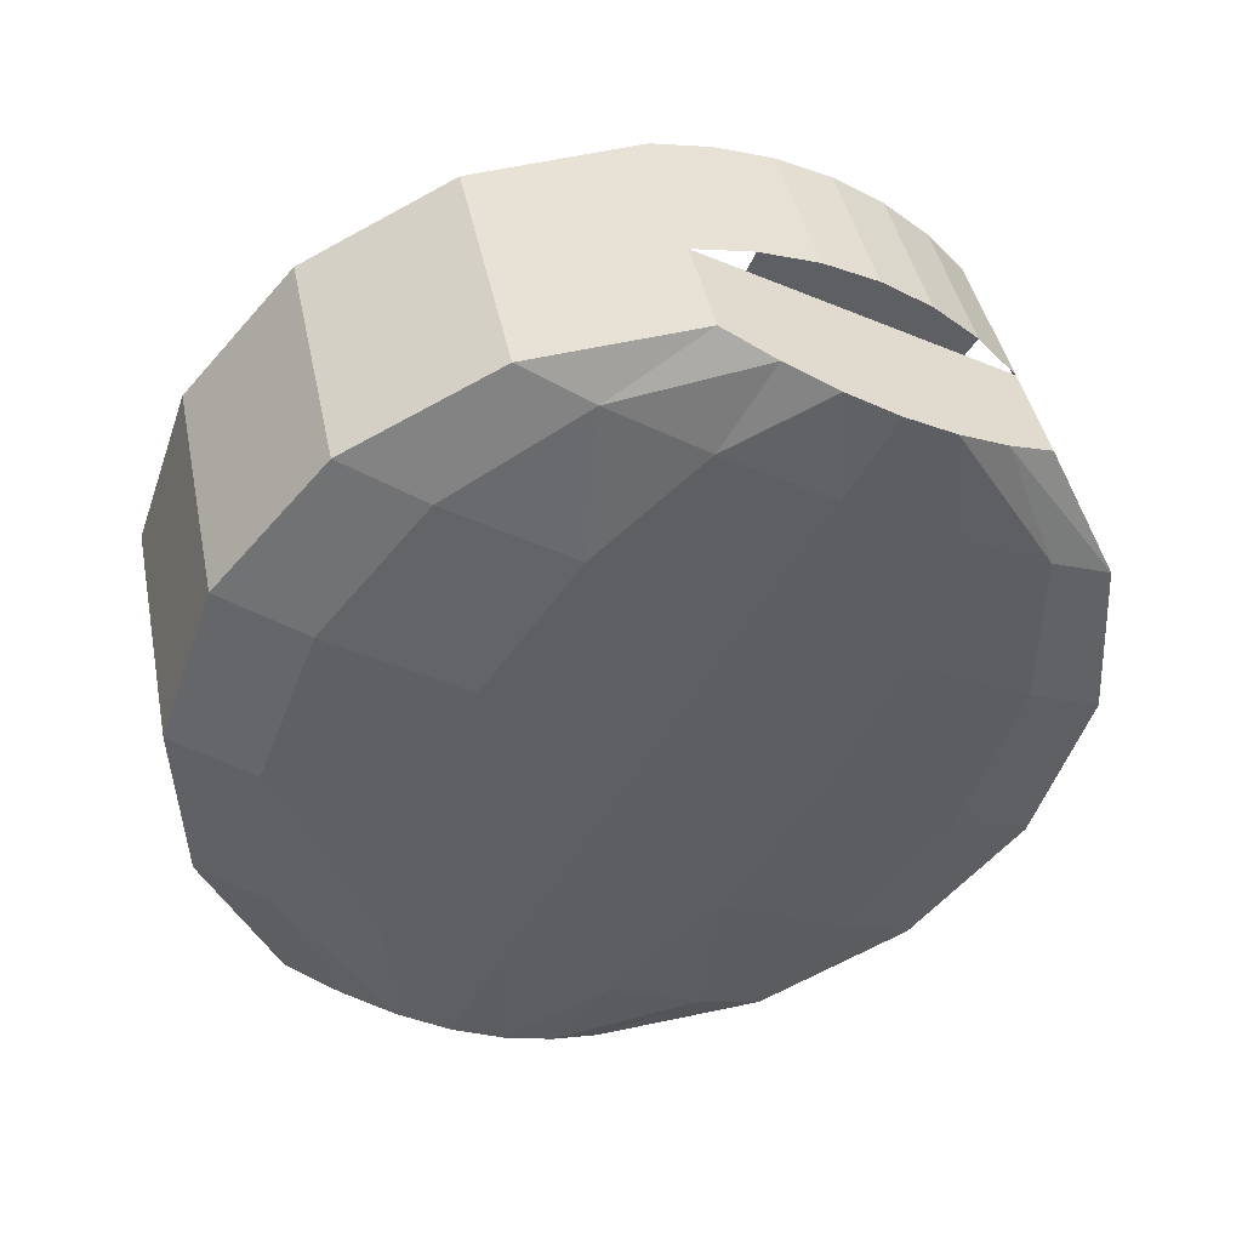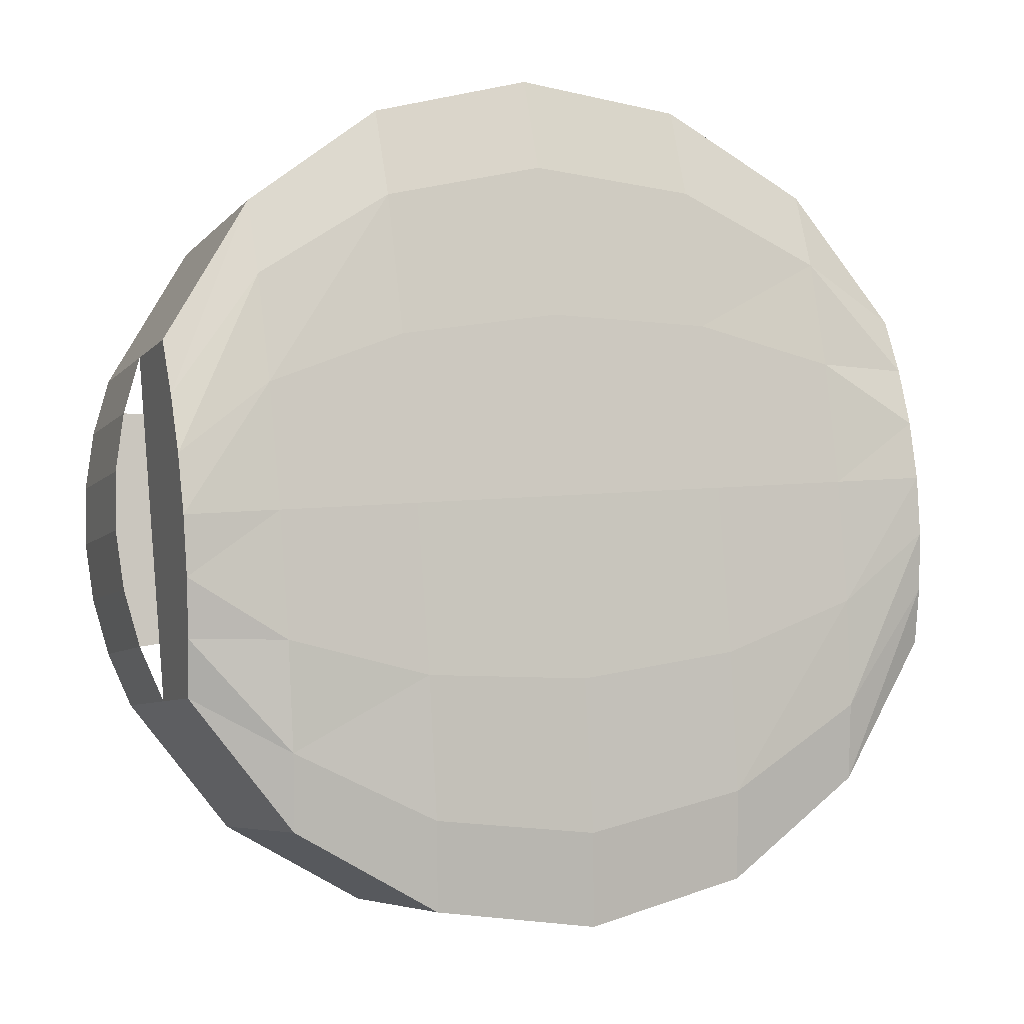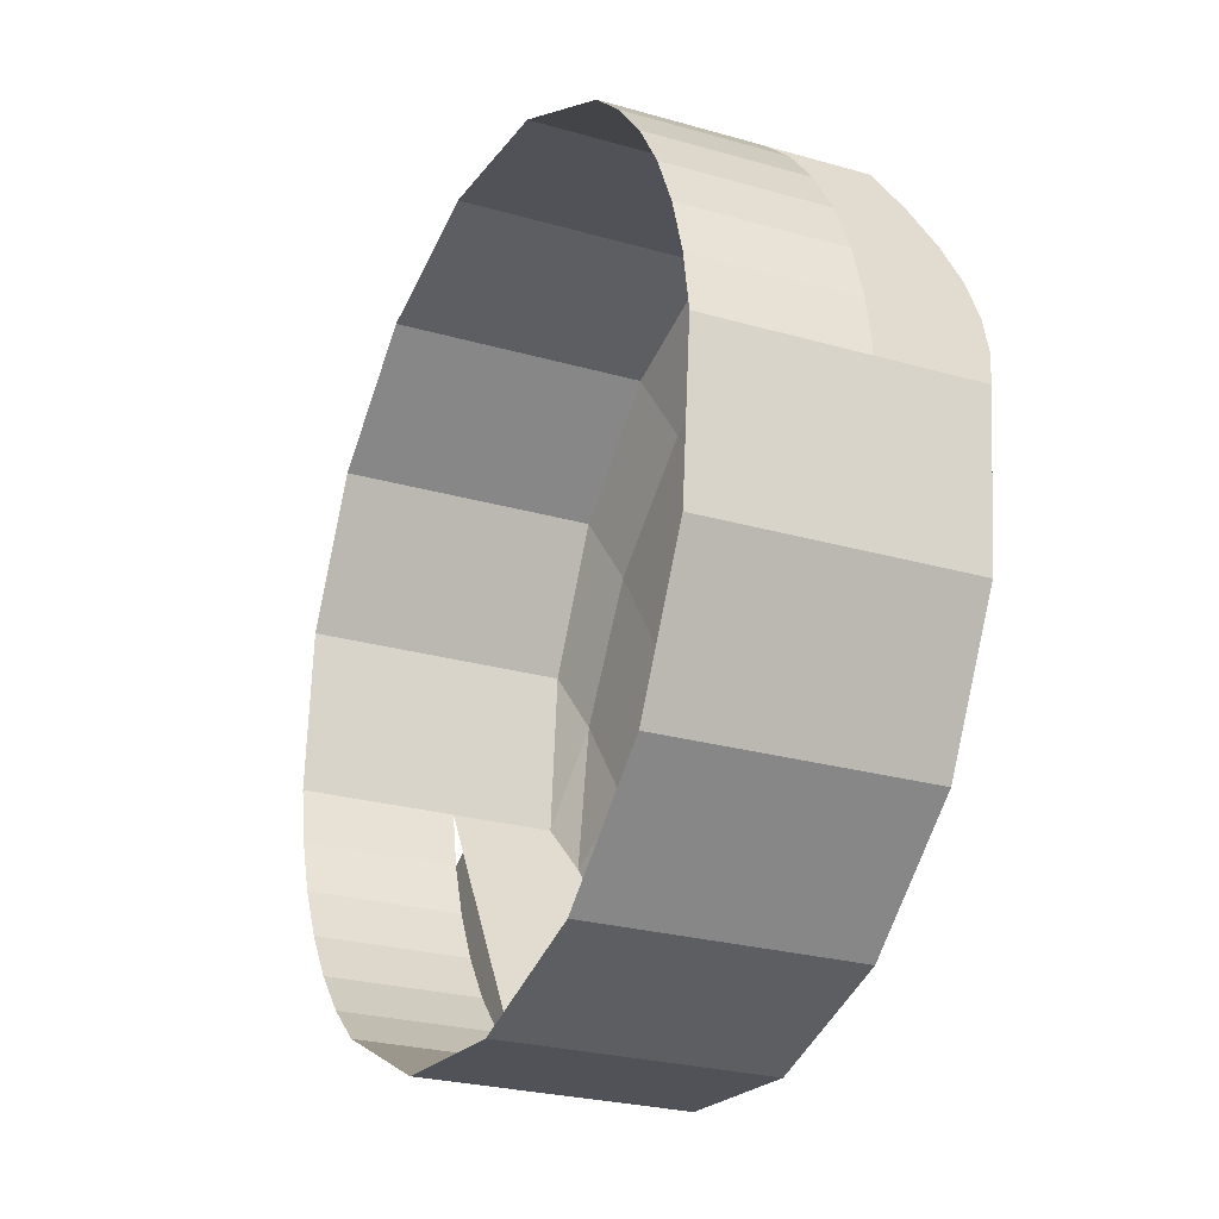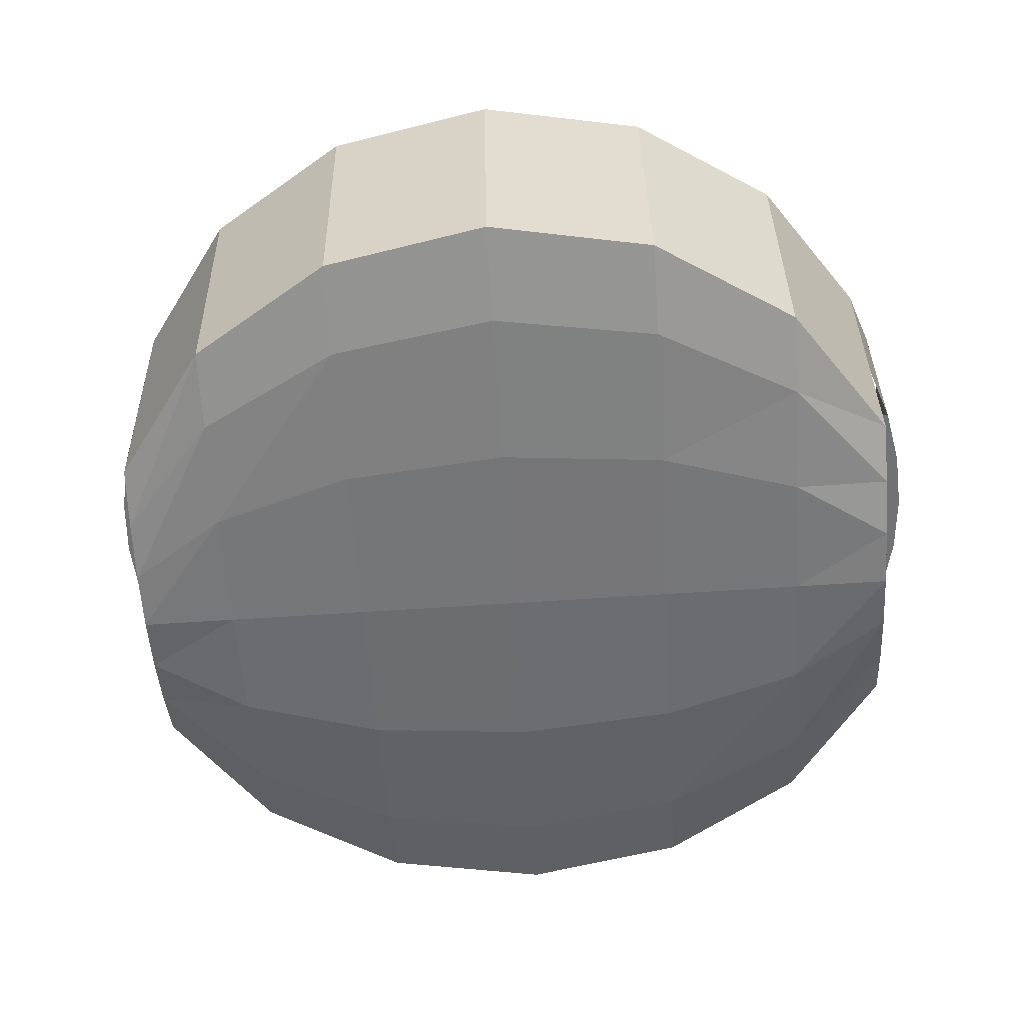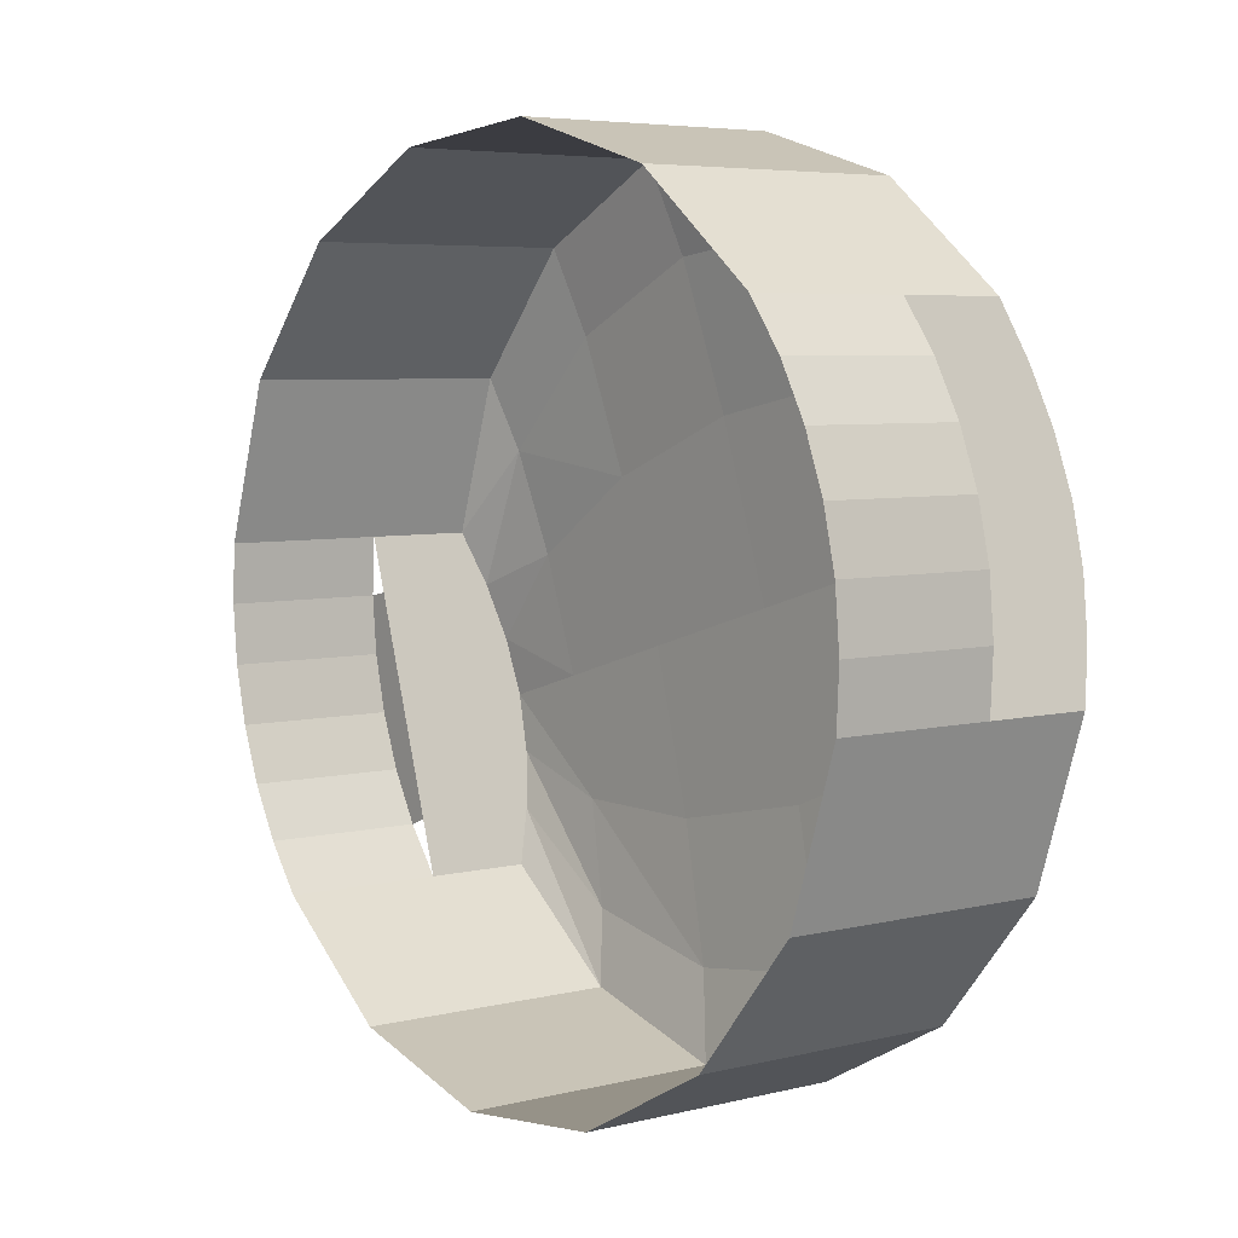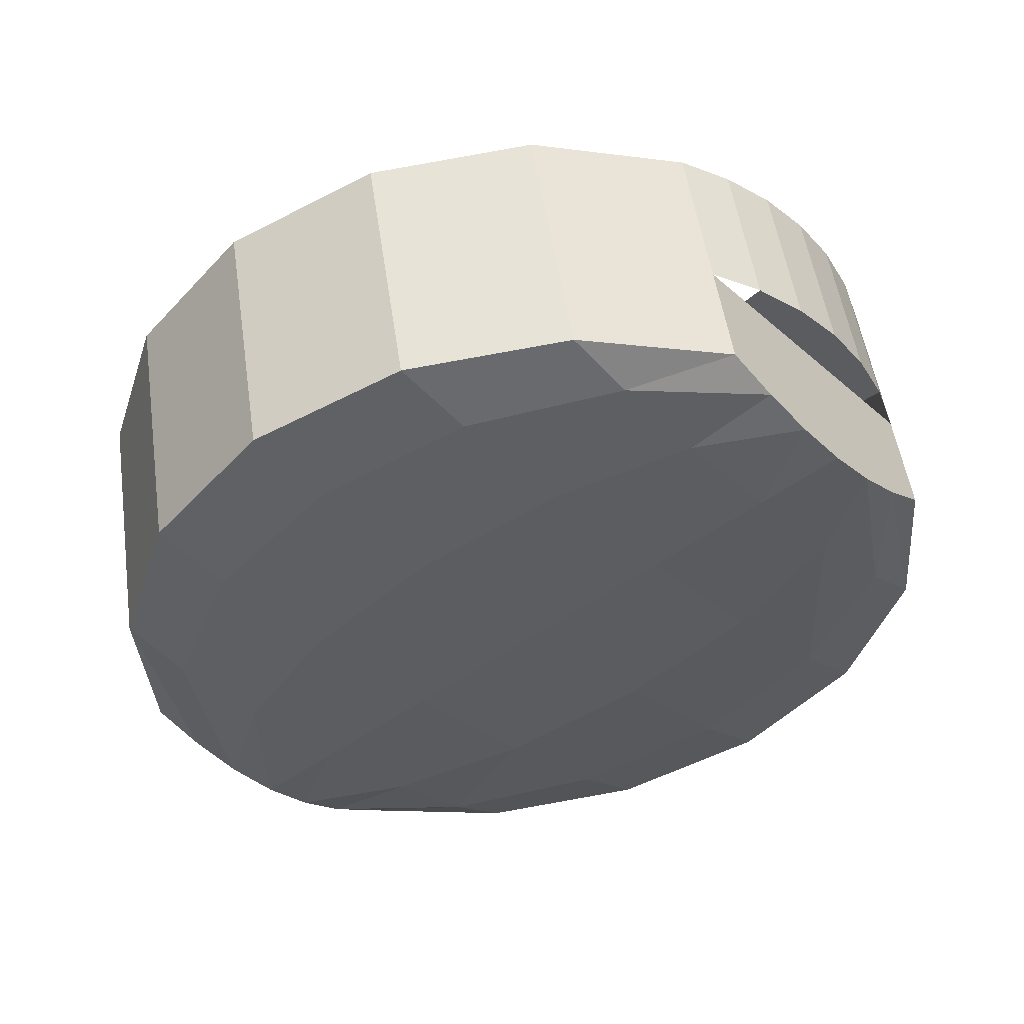
<metadata>
{"format":"obj","ext":"obj","renderer":"f3d","projection":"perspective","resolution":1024,"background":"white","views":[{"elev":-54.2,"azim":-119.7,"up":"+Y"},{"elev":7.8,"azim":-21.0,"up":"+Z"},{"elev":-56.9,"azim":-111.8,"up":"+Z"},{"elev":-68.3,"azim":-176.3,"up":"+Y"},{"elev":-15.9,"azim":-126.5,"up":"+Z"},{"elev":-47.9,"azim":-140.2,"up":"+Y"}]}
</metadata>
<code>
o mesh18/mesh18-geometry#mesh18-geometry
v -0.05783 0.3071 0.8961
v -0.04421 0.2964 0.9189
v -0.05783 0.2919 0.8996
v -0.04421 0.3116 0.9153
v -0.05783 0.2874 0.8924
v -0.05783 0.3053 0.888
v -0.05783 0.3299 0.8909
v -0.02417 0.3145 0.9281
v -0.04421 0.2912 0.9088
v -0.04421 0.3343 0.9101
v -0.06071 0.3281 0.883
v -0.02417 0.2993 0.9316
v -0.05783 0.3034 0.8799
v -0.05783 0.2838 0.8847
v -0.02417 0.2937 0.9196
v -0.06071 0.3053 0.8883
v -0.000656 0.3155 0.9326
v -0.02417 0.3373 0.9229
v -0.06245 0.3034 0.8802
v -0.04421 0.2859 0.8939
v -0.06245 0.3262 0.8749
v -0.000656 0.3004 0.9361
v -0.000656 0.2946 0.9235
v -0.05783 0.3015 0.8718
v -0.06302 0.3015 0.8718
v -0.05783 0.2813 0.8765
v -0.02417 0.2874 0.9001
v 0.02286 0.3145 0.9281
v -0.000656 0.3383 0.9274
v -0.000656 0.2879 0.9022
v -0.06302 0.3243 0.8666
v -0.04421 0.2813 0.8765
v -0.02417 0.2813 0.8765
v 0.02286 0.2993 0.9316
v 0.02286 0.2937 0.9196
v -0.05783 0.2996 0.8638
v -0.06245 0.3224 0.8583
v -0.05783 0.28 0.8681
v -0.000656 0.2813 0.8765
v 0.0429 0.3116 0.9153
v 0.02286 0.3373 0.9229
v 0.02286 0.2874 0.9001
v -0.06245 0.2996 0.8635
v -0.04421 0.2778 0.8588
v -0.02417 0.2764 0.8527
v 0.02286 0.2813 0.8765
v 0.0429 0.2964 0.9189
v 0.0429 0.2912 0.9088
v -0.05783 0.2978 0.8557
v -0.06071 0.3205 0.8501
v -0.05783 0.2799 0.8596
v -0.000656 0.2759 0.8505
v 0.02286 0.2764 0.8527
v 0.05651 0.3071 0.8961
v 0.0429 0.3343 0.9101
v 0.0429 0.2813 0.8765
v 0.0429 0.2859 0.8939
v -0.06071 0.2977 0.8554
v -0.04421 0.2761 0.8432
v -0.02417 0.2736 0.8323
v 0.0429 0.2778 0.8588
v 0.05651 0.2919 0.8996
v 0.05651 0.3299 0.8909
v 0.05651 0.2874 0.8924
v -0.05783 0.2807 0.8511
v -0.05783 0.3187 0.8423
v -0.000656 0.2727 0.8285
v 0.02286 0.2736 0.8323
v 0.05651 0.3053 0.888
v 0.05939 0.3281 0.883
v 0.05651 0.2838 0.8847
v 0.05651 0.2813 0.8765
v -0.05783 0.2959 0.8476
v -0.04421 0.2763 0.8319
v -0.02417 0.2733 0.8191
v 0.0429 0.2761 0.8432
v 0.05939 0.3053 0.8883
v 0.05651 0.28 0.8681
v 0.05651 0.3034 0.8799
v -0.04421 0.2915 0.8284
v -0.04421 0.3143 0.8231
v -0.000656 0.2723 0.8146
v 0.02286 0.2733 0.8191
v 0.0429 0.2763 0.8319
v 0.06114 0.3262 0.8749
v 0.05651 0.3015 0.8718
v 0.05651 0.2996 0.8638
v -0.02417 0.2885 0.8156
v -0.000656 0.2875 0.8111
v 0.05651 0.2799 0.8596
v 0.06114 0.3034 0.8802
v 0.05651 0.2978 0.8557
v 0.02286 0.2885 0.8156
v 0.0429 0.2915 0.8284
v 0.05651 0.2807 0.8511
v 0.06171 0.3243 0.8666
v 0.06171 0.3015 0.8718
v 0.06114 0.2996 0.8635
v -0.02417 0.3113 0.8103
v -0.000656 0.3103 0.8058
v 0.05939 0.2977 0.8554
v 0.02286 0.3113 0.8103
v 0.05651 0.2959 0.8476
v 0.06114 0.3224 0.8583
v 0.05939 0.3205 0.8501
v 0.0429 0.3143 0.8231
v 0.05651 0.3187 0.8423
f 1 2 3
f 2 1 4
f 3 2 1
f 4 1 2
f 2 3 5
f 5 3 2
f 6 3 1
f 1 3 6
f 7 4 1
f 1 4 7
f 8 2 4
f 4 2 8
f 3 6 5
f 5 6 3
f 2 5 9
f 9 5 2
f 4 7 10
f 10 7 4
f 11 1 7
f 7 1 11
f 2 8 12
f 12 8 2
f 10 8 4
f 4 8 10
f 13 5 6
f 6 5 13
f 9 5 14
f 14 5 9
f 15 2 9
f 9 2 15
f 1 11 16
f 16 11 1
f 17 12 8
f 8 12 17
f 2 15 12
f 12 15 2
f 8 10 18
f 18 10 8
f 5 13 14
f 14 13 5
f 6 19 13
f 13 19 6
f 9 14 20
f 20 14 9
f 15 9 20
f 20 9 15
f 21 16 11
f 11 16 21
f 12 17 22
f 22 17 12
f 18 17 8
f 8 17 18
f 23 12 15
f 15 12 23
f 24 14 13
f 13 14 24
f 19 6 16
f 16 6 19
f 25 13 19
f 19 13 25
f 20 14 26
f 26 14 20
f 15 20 27
f 27 20 15
f 16 21 19
f 19 21 16
f 28 22 17
f 17 22 28
f 12 23 22
f 22 23 12
f 17 18 29
f 29 18 17
f 15 30 23
f 23 30 15
f 14 24 26
f 26 24 14
f 13 25 24
f 24 25 13
f 19 31 25
f 25 31 19
f 20 26 32
f 32 26 20
f 20 33 27
f 27 33 20
f 30 15 27
f 27 15 30
f 31 19 21
f 21 19 31
f 22 28 34
f 34 28 22
f 29 28 17
f 17 28 29
f 23 34 22
f 22 34 23
f 30 35 23
f 23 35 30
f 36 26 24
f 24 26 36
f 25 36 24
f 24 36 25
f 37 25 31
f 31 25 37
f 26 38 32
f 32 38 26
f 33 20 32
f 32 20 33
f 39 27 33
f 33 27 39
f 27 39 30
f 30 39 27
f 40 34 28
f 28 34 40
f 28 29 41
f 41 29 28
f 34 23 35
f 35 23 34
f 35 30 42
f 42 30 35
f 26 36 38
f 38 36 26
f 36 25 43
f 43 25 36
f 25 37 43
f 43 37 25
f 32 38 44
f 44 38 32
f 44 33 32
f 32 33 44
f 45 39 33
f 33 39 45
f 46 30 39
f 39 30 46
f 34 40 47
f 47 40 34
f 41 40 28
f 28 40 41
f 35 47 34
f 34 47 35
f 30 46 42
f 42 46 30
f 35 42 48
f 48 42 35
f 49 38 36
f 36 38 49
f 43 49 36
f 36 49 43
f 50 43 37
f 37 43 50
f 38 51 44
f 44 51 38
f 33 44 45
f 45 44 33
f 39 45 52
f 52 45 39
f 39 53 46
f 46 53 39
f 54 47 40
f 40 47 54
f 40 41 55
f 55 41 40
f 47 35 48
f 48 35 47
f 56 42 46
f 46 42 56
f 48 42 57
f 57 42 48
f 38 49 51
f 51 49 38
f 49 43 58
f 58 43 49
f 43 50 58
f 58 50 43
f 51 59 44
f 44 59 51
f 44 59 45
f 45 59 44
f 60 52 45
f 45 52 60
f 53 39 52
f 52 39 53
f 61 46 53
f 53 46 61
f 47 54 62
f 62 54 47
f 40 63 54
f 54 63 40
f 63 40 55
f 55 40 63
f 47 48 62
f 62 48 47
f 42 56 57
f 57 56 42
f 46 61 56
f 56 61 46
f 48 57 64
f 64 57 48
f 49 65 51
f 51 65 49
f 66 58 50
f 50 58 66
f 51 65 59
f 59 65 51
f 45 59 60
f 60 59 45
f 52 60 67
f 67 60 52
f 52 68 53
f 53 68 52
f 61 53 68
f 68 53 61
f 62 69 54
f 54 69 62
f 54 70 63
f 63 70 54
f 48 64 62
f 62 64 48
f 57 56 71
f 71 56 57
f 56 61 72
f 72 61 56
f 57 71 64
f 64 71 57
f 65 49 73
f 73 49 65
f 58 66 73
f 73 66 58
f 65 74 59
f 59 74 65
f 74 60 59
f 59 60 74
f 75 67 60
f 60 67 75
f 68 52 67
f 67 52 68
f 61 68 76
f 76 68 61
f 69 62 64
f 64 62 69
f 70 54 77
f 77 54 70
f 71 56 72
f 72 56 71
f 72 61 78
f 78 61 72
f 79 64 71
f 71 64 79
f 65 80 73
f 73 80 65
f 81 73 66
f 66 73 81
f 80 65 74
f 74 65 80
f 60 74 75
f 75 74 60
f 67 75 82
f 82 75 67
f 67 83 68
f 68 83 67
f 68 84 76
f 76 84 68
f 78 61 76
f 76 61 78
f 64 79 69
f 69 79 64
f 77 85 70
f 70 85 77
f 86 71 72
f 72 71 86
f 87 72 78
f 78 72 87
f 71 86 79
f 79 86 71
f 73 81 80
f 80 81 73
f 74 88 80
f 80 88 74
f 88 74 75
f 75 74 88
f 89 75 82
f 82 75 89
f 83 67 82
f 82 67 83
f 84 68 83
f 83 68 84
f 90 76 84
f 84 76 90
f 78 76 90
f 90 76 78
f 91 69 79
f 79 69 91
f 85 77 91
f 91 77 85
f 72 87 86
f 86 87 72
f 78 92 87
f 87 92 78
f 86 91 79
f 79 91 86
f 81 88 80
f 80 88 81
f 75 89 88
f 88 89 75
f 82 93 89
f 89 93 82
f 93 82 83
f 83 82 93
f 94 83 84
f 84 83 94
f 90 84 95
f 95 84 90
f 92 78 90
f 90 78 92
f 69 91 77
f 77 91 69
f 91 96 85
f 85 96 91
f 87 97 86
f 86 97 87
f 92 98 87
f 87 98 92
f 91 86 97
f 97 86 91
f 88 81 99
f 99 81 88
f 99 89 88
f 88 89 99
f 100 93 89
f 89 93 100
f 83 94 93
f 93 94 83
f 95 94 84
f 84 94 95
f 95 92 90
f 90 92 95
f 96 91 97
f 97 91 96
f 97 87 98
f 98 87 97
f 98 92 101
f 101 92 98
f 89 99 100
f 100 99 89
f 93 100 102
f 102 100 93
f 102 94 93
f 93 94 102
f 94 95 103
f 103 95 94
f 92 95 103
f 103 95 92
f 97 104 96
f 96 104 97
f 104 97 98
f 98 97 104
f 105 98 101
f 101 98 105
f 94 102 106
f 106 102 94
f 106 103 94
f 94 103 106
f 98 105 104
f 104 105 98
f 101 107 105
f 105 107 101
f 103 106 107
f 107 106 103
f 107 101 103
f 103 101 107

</code>
